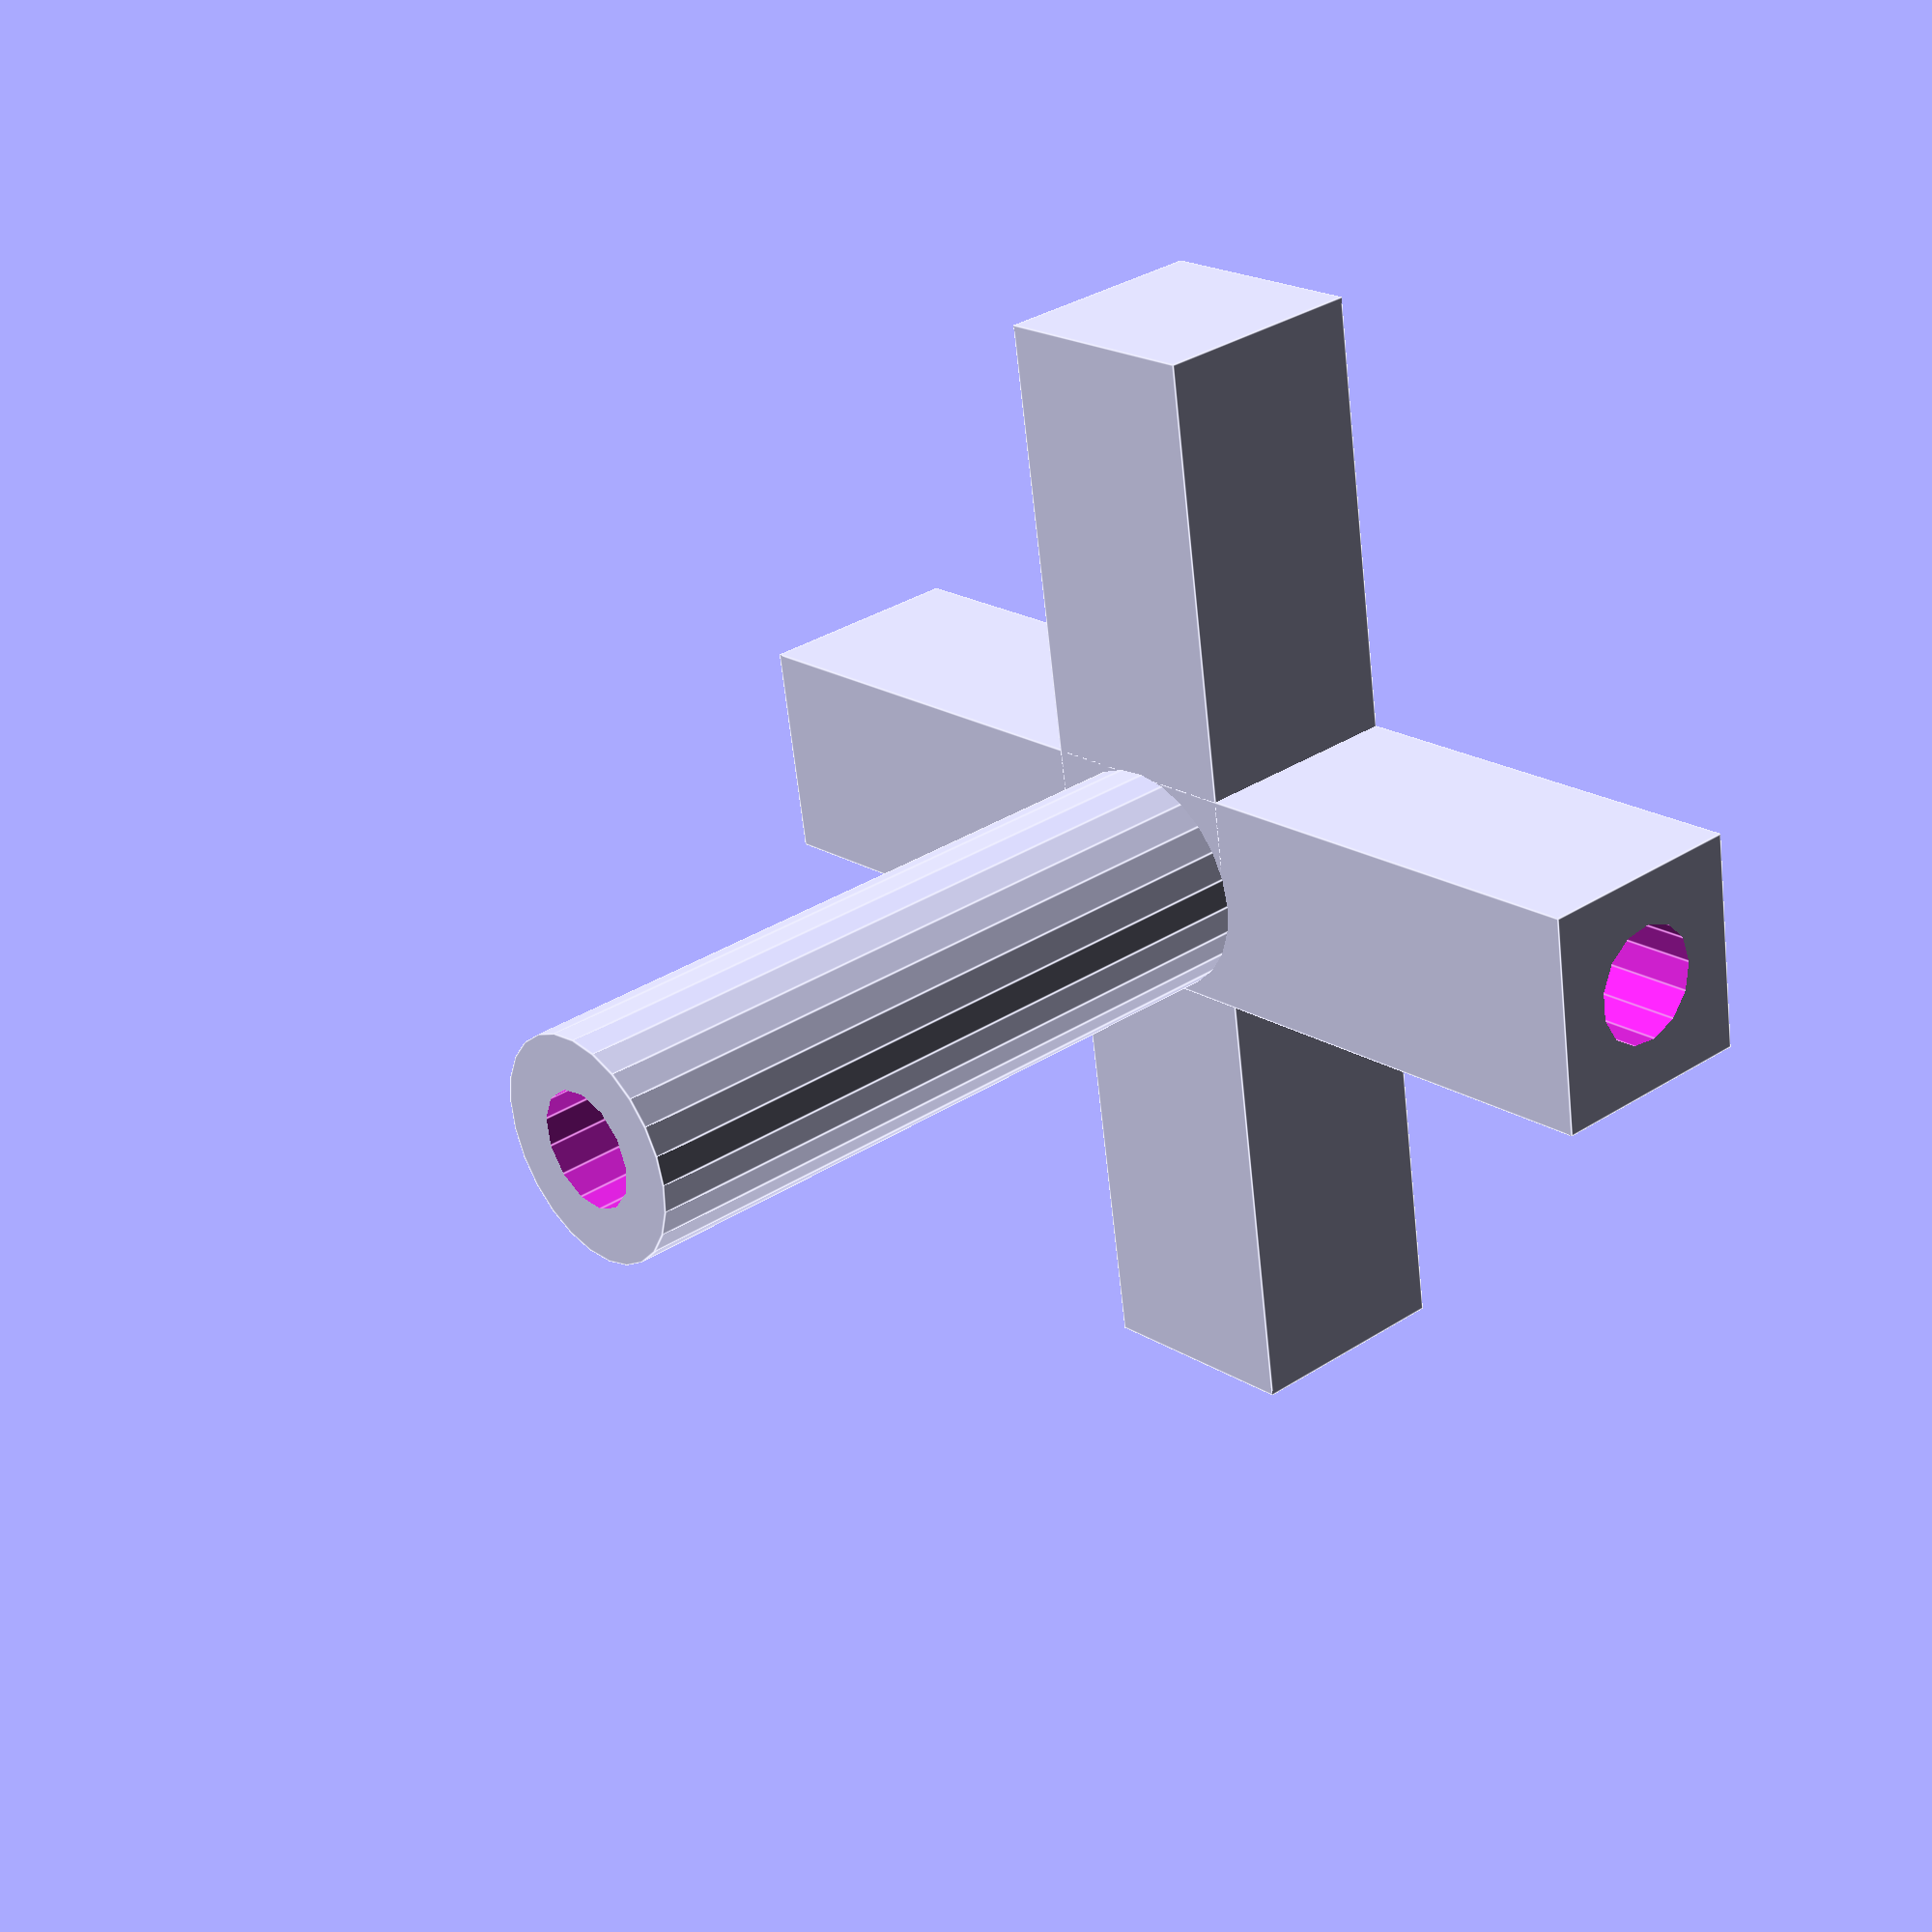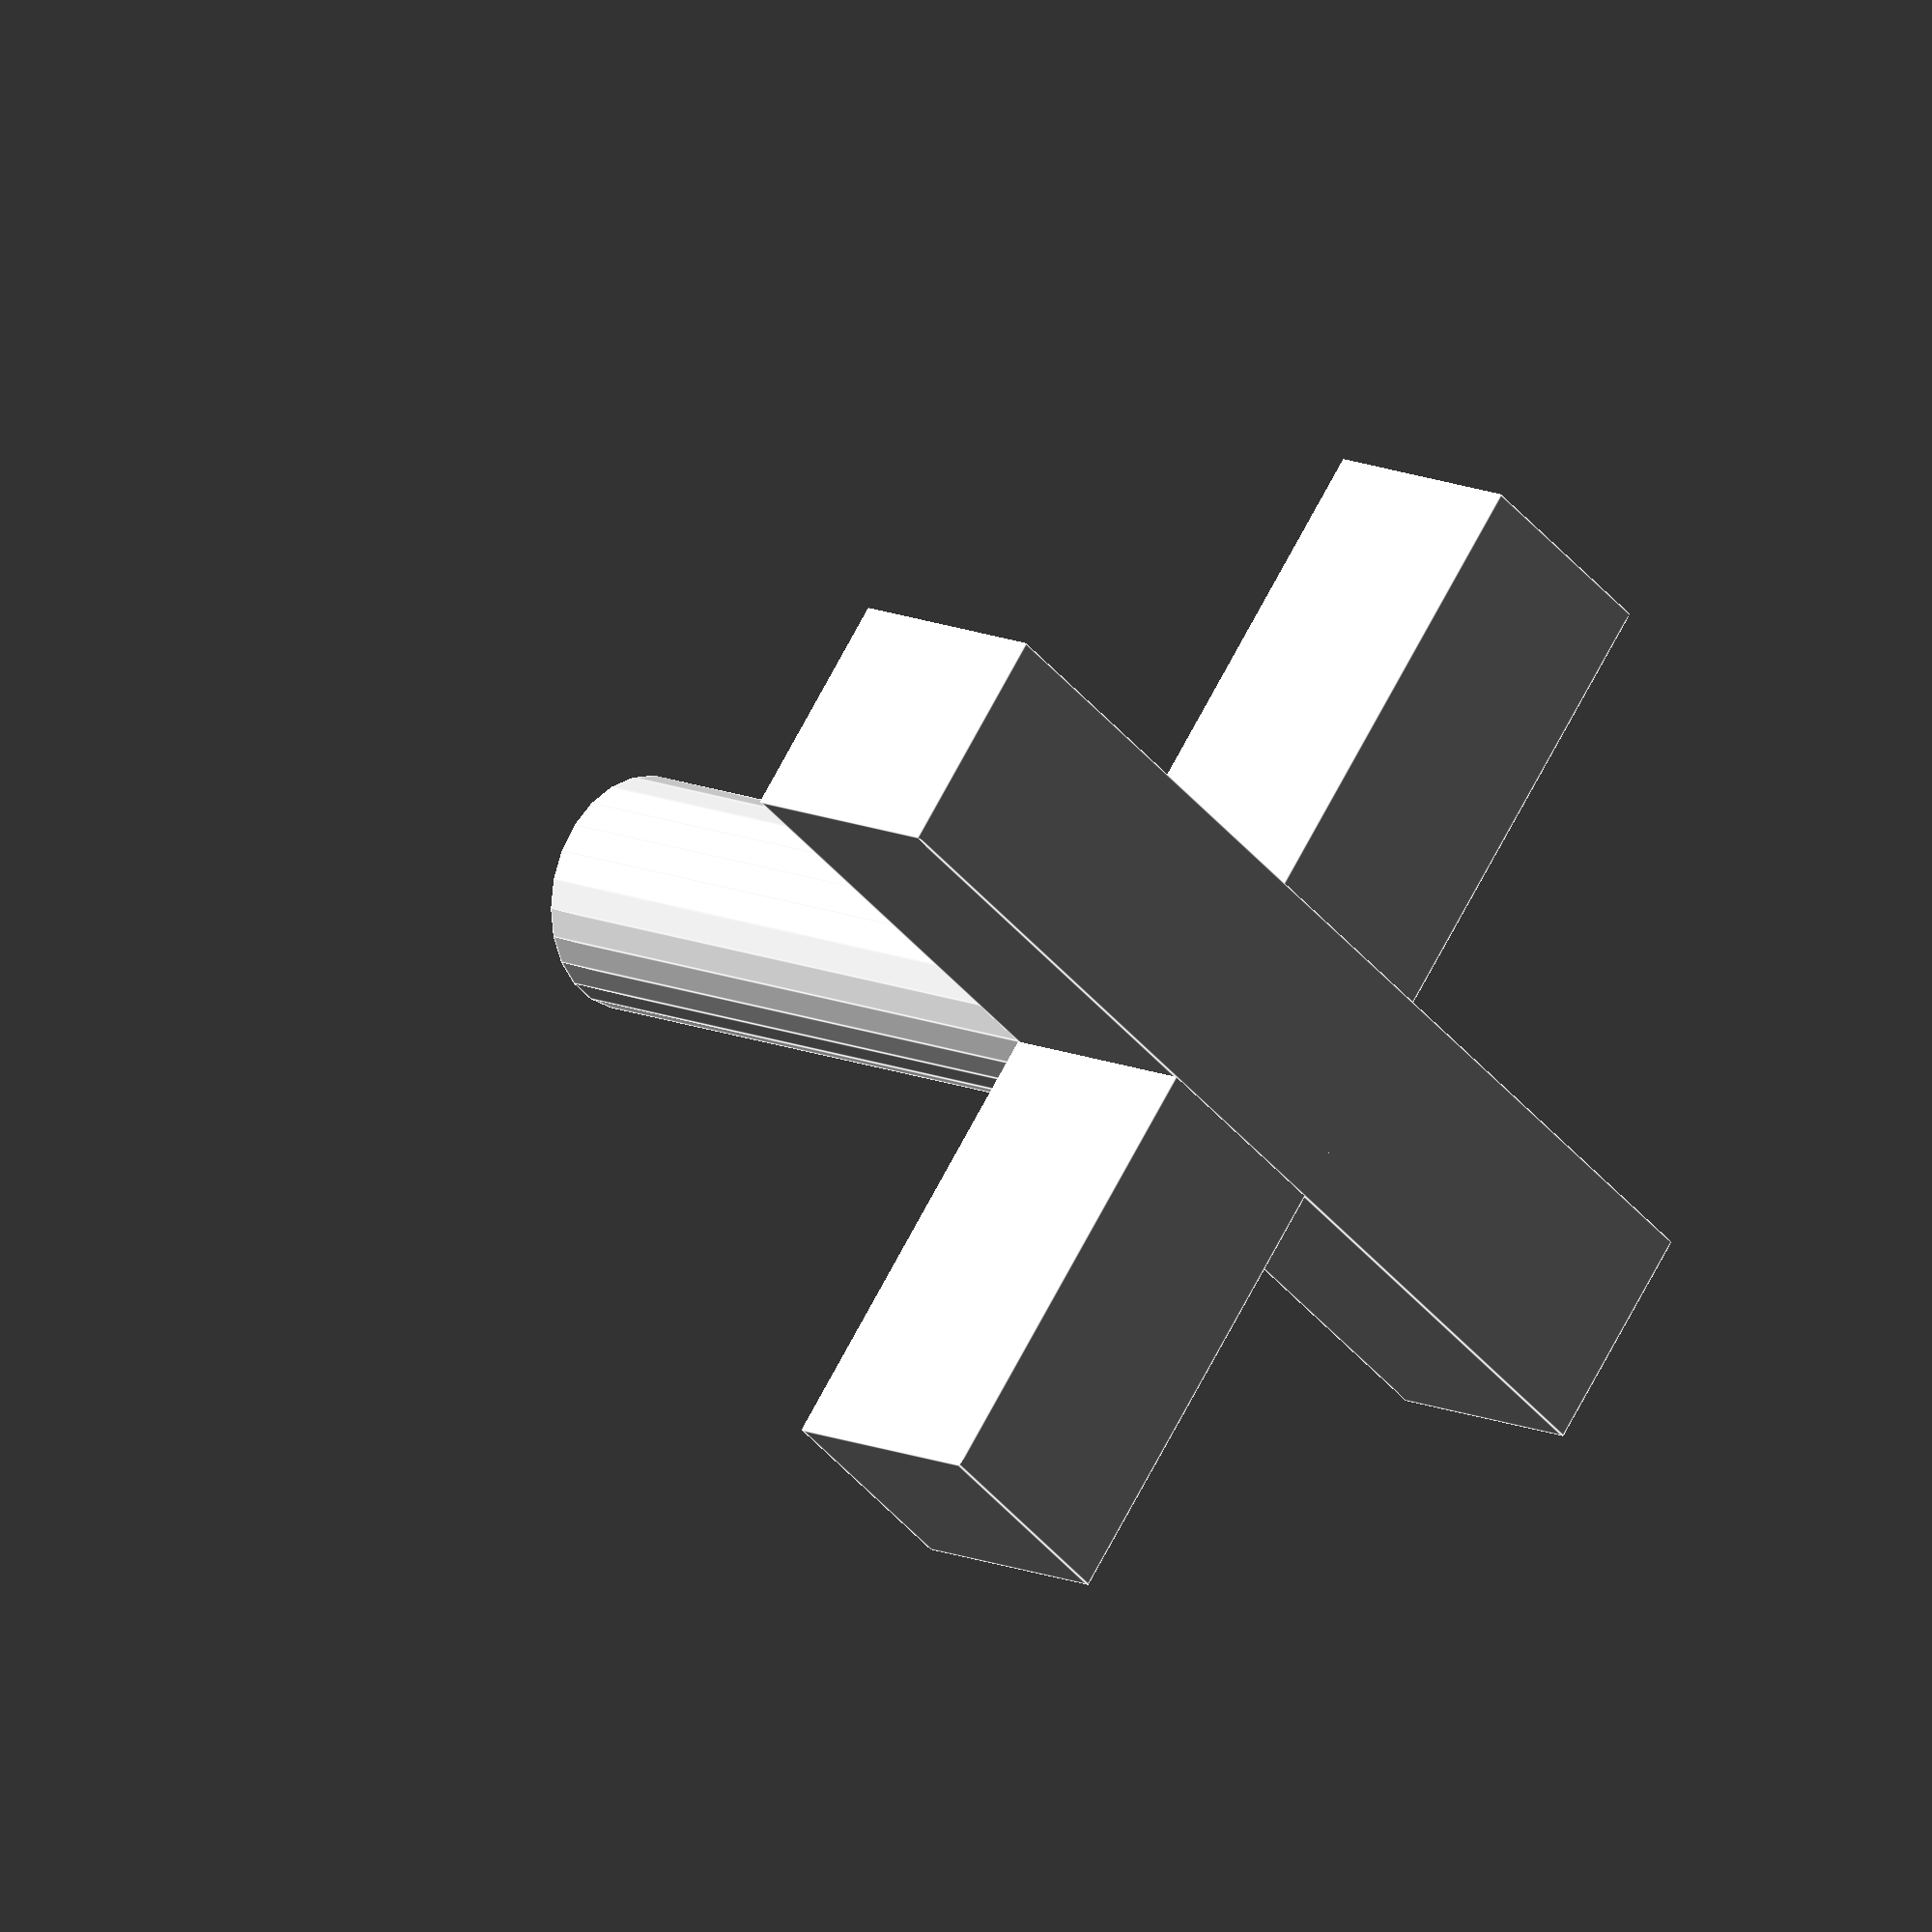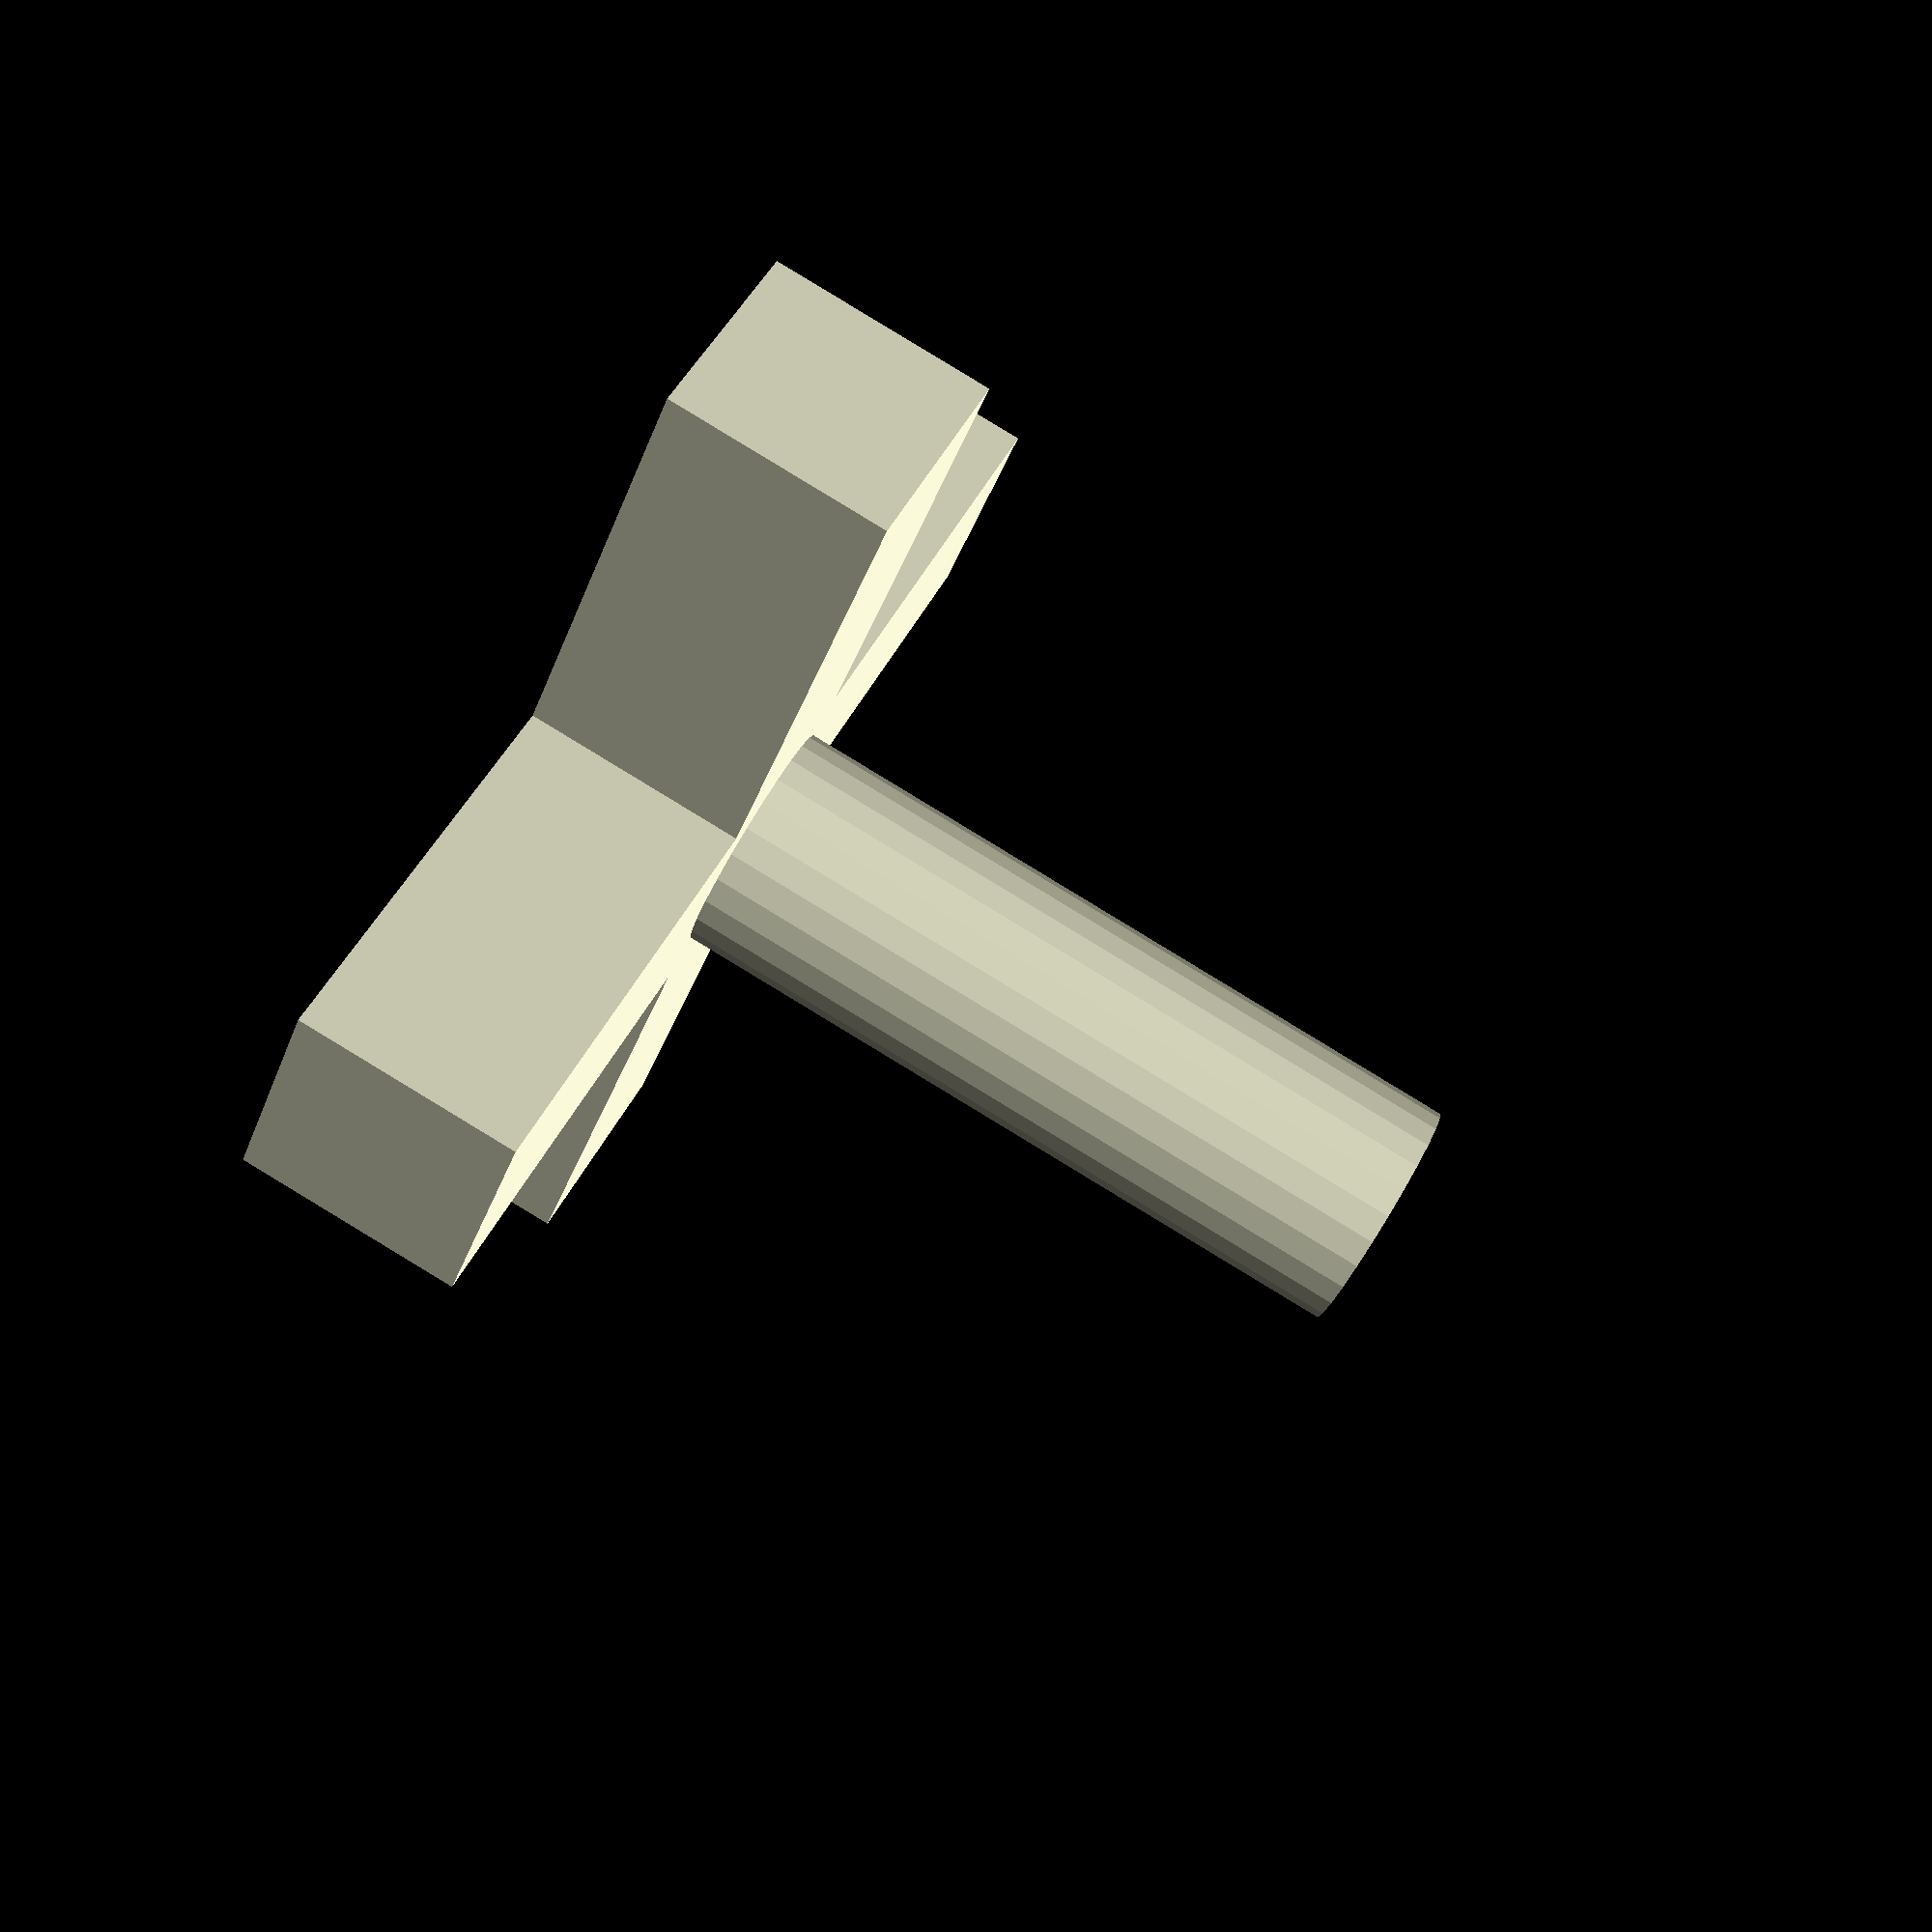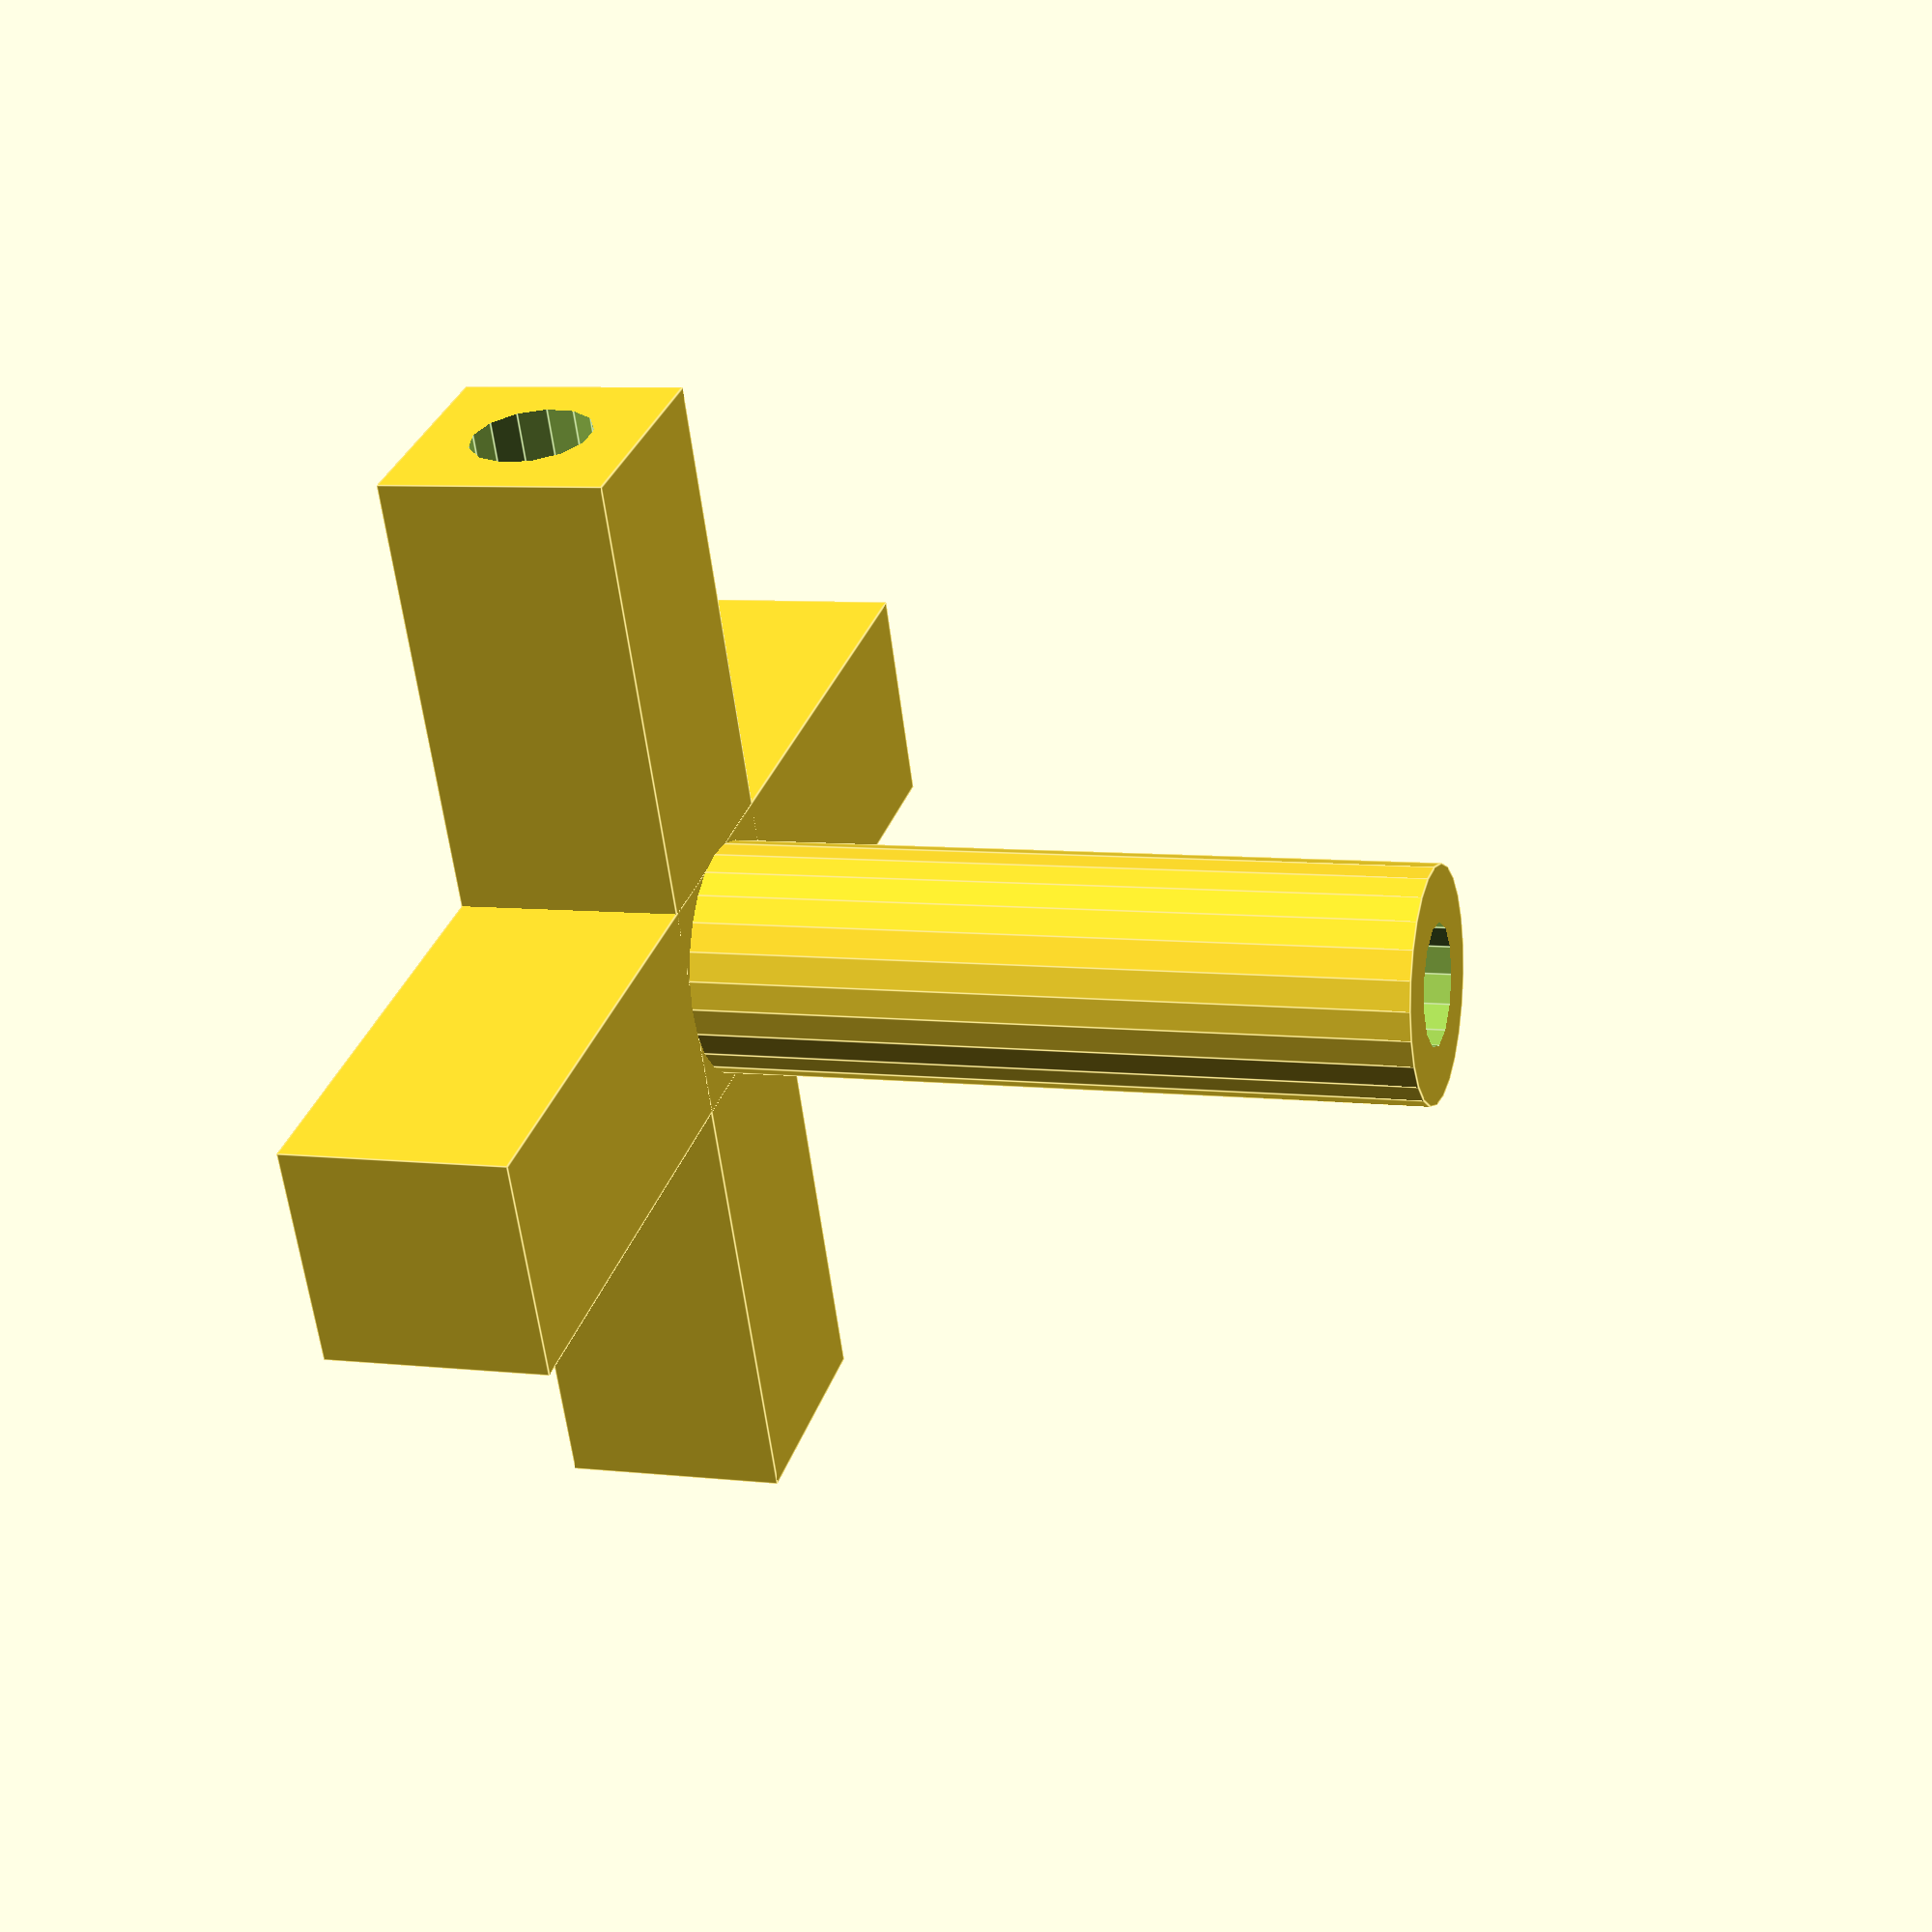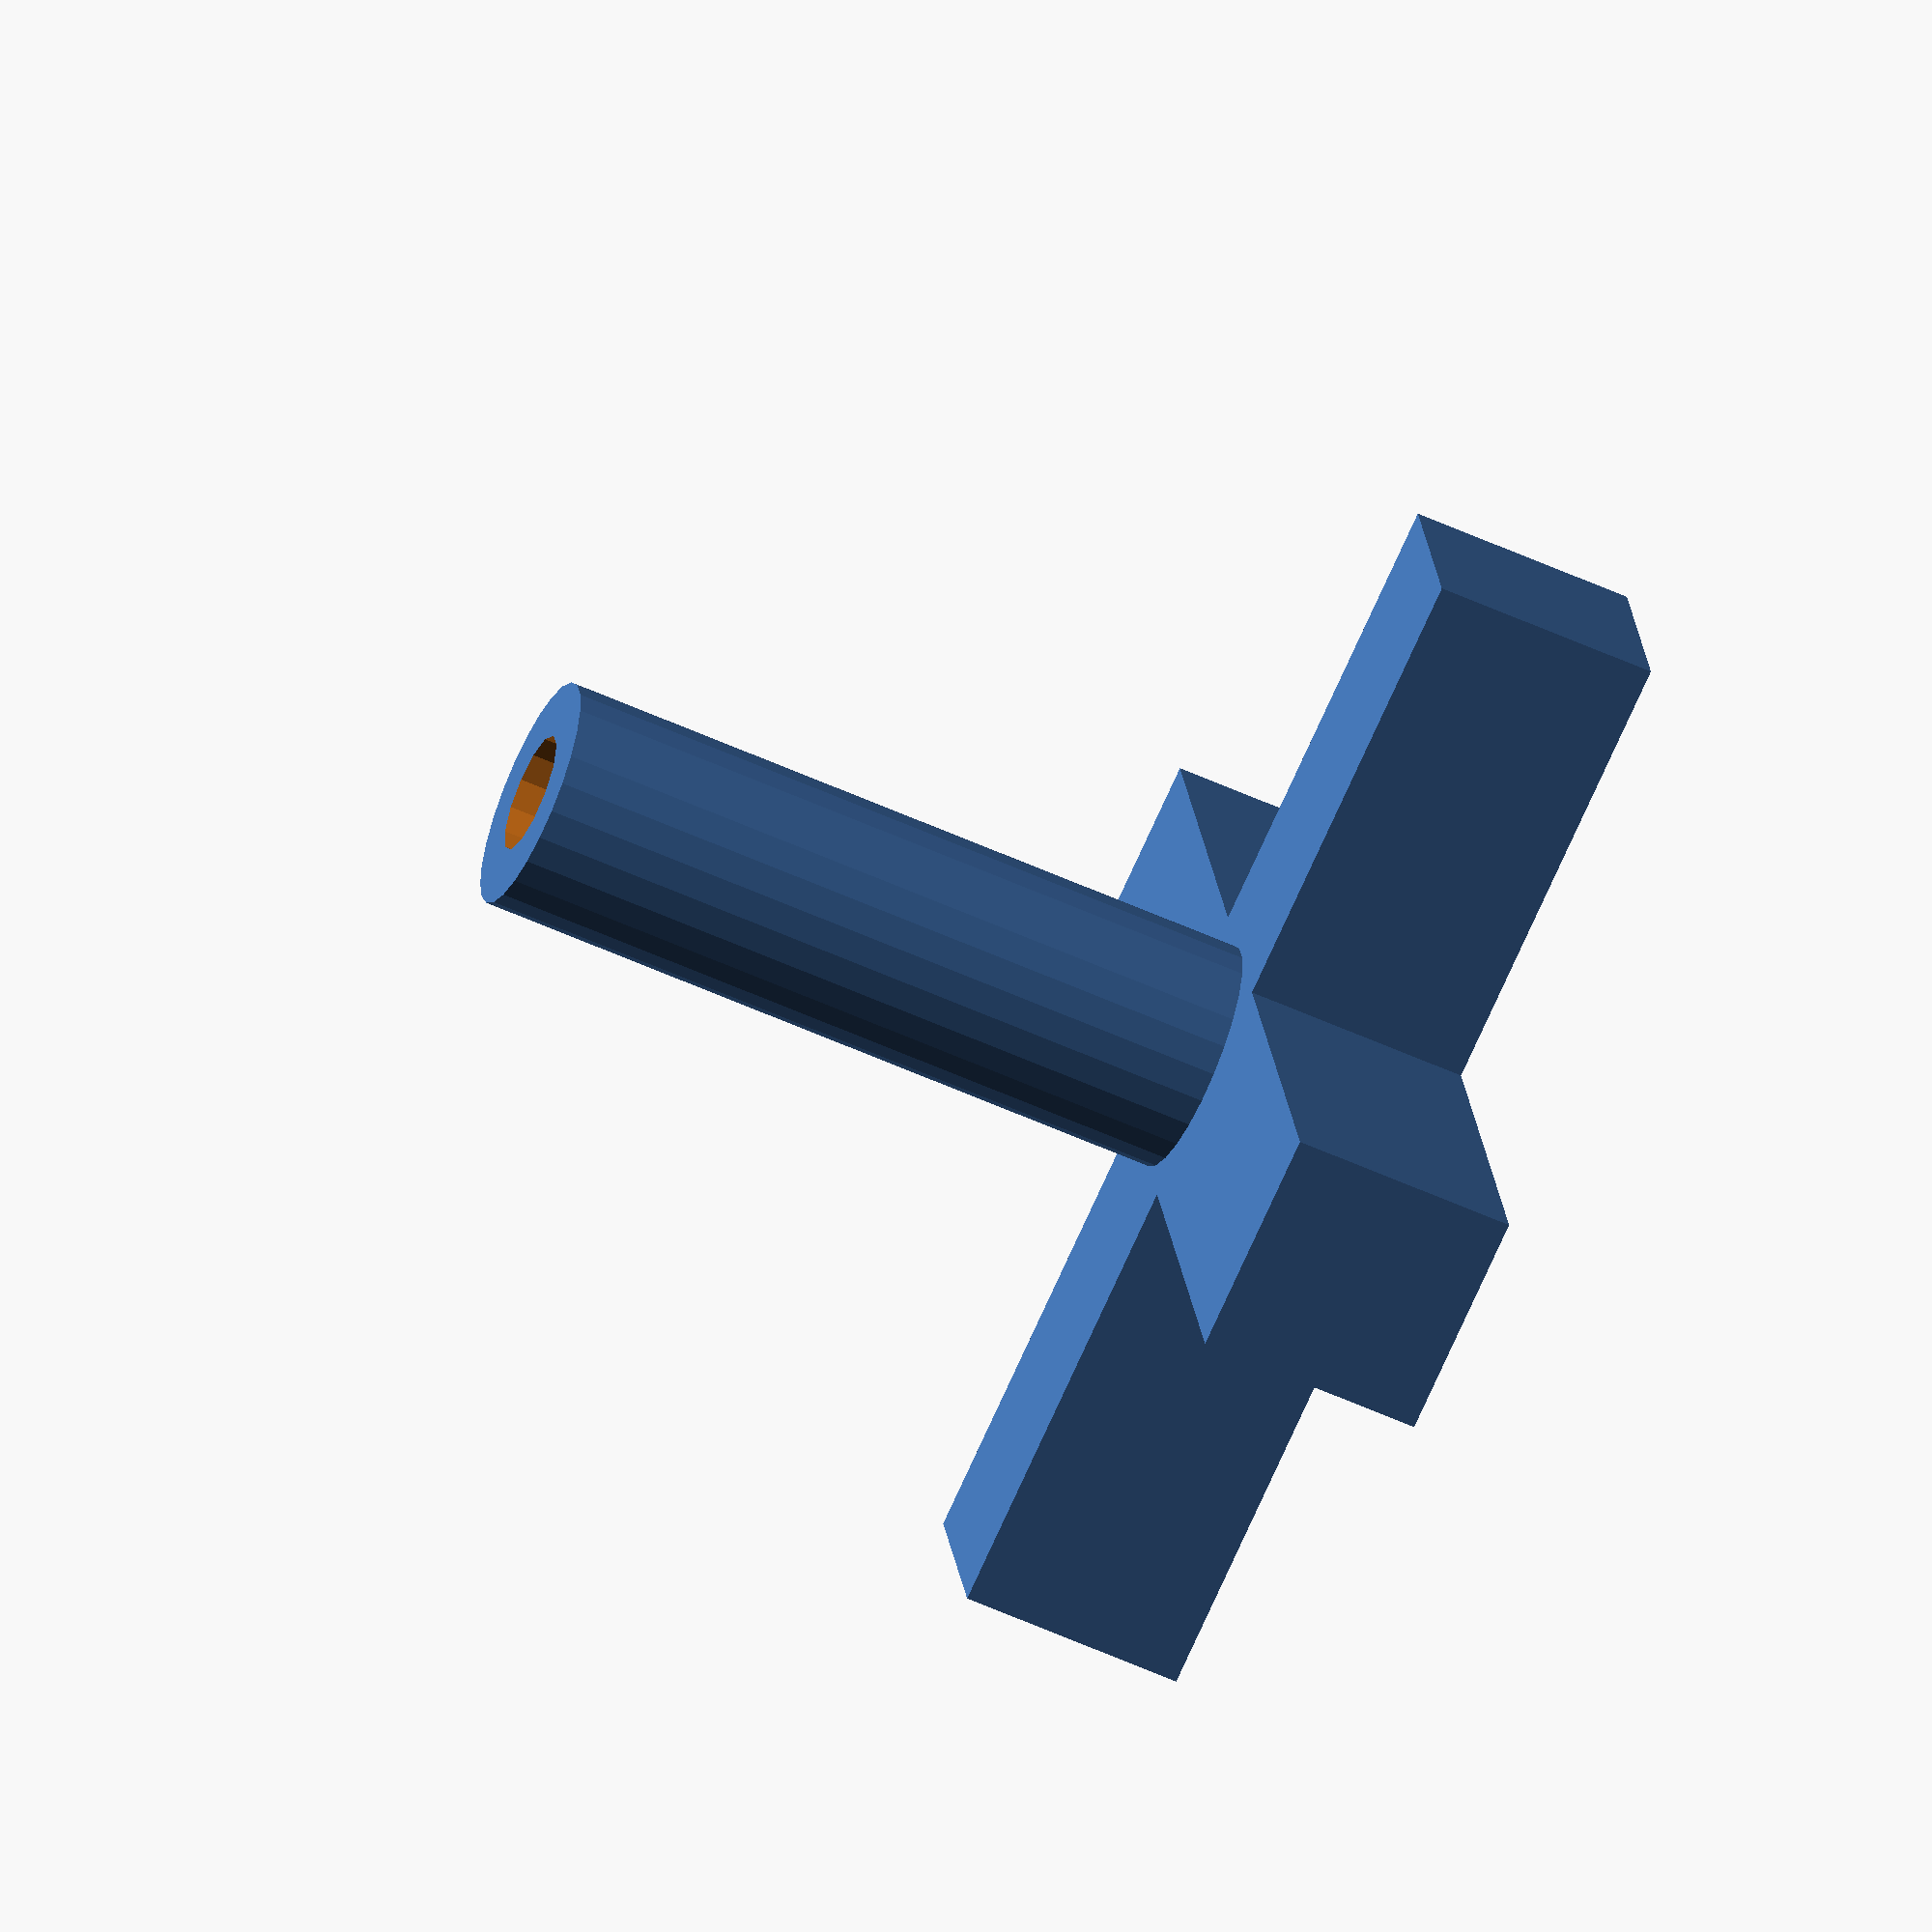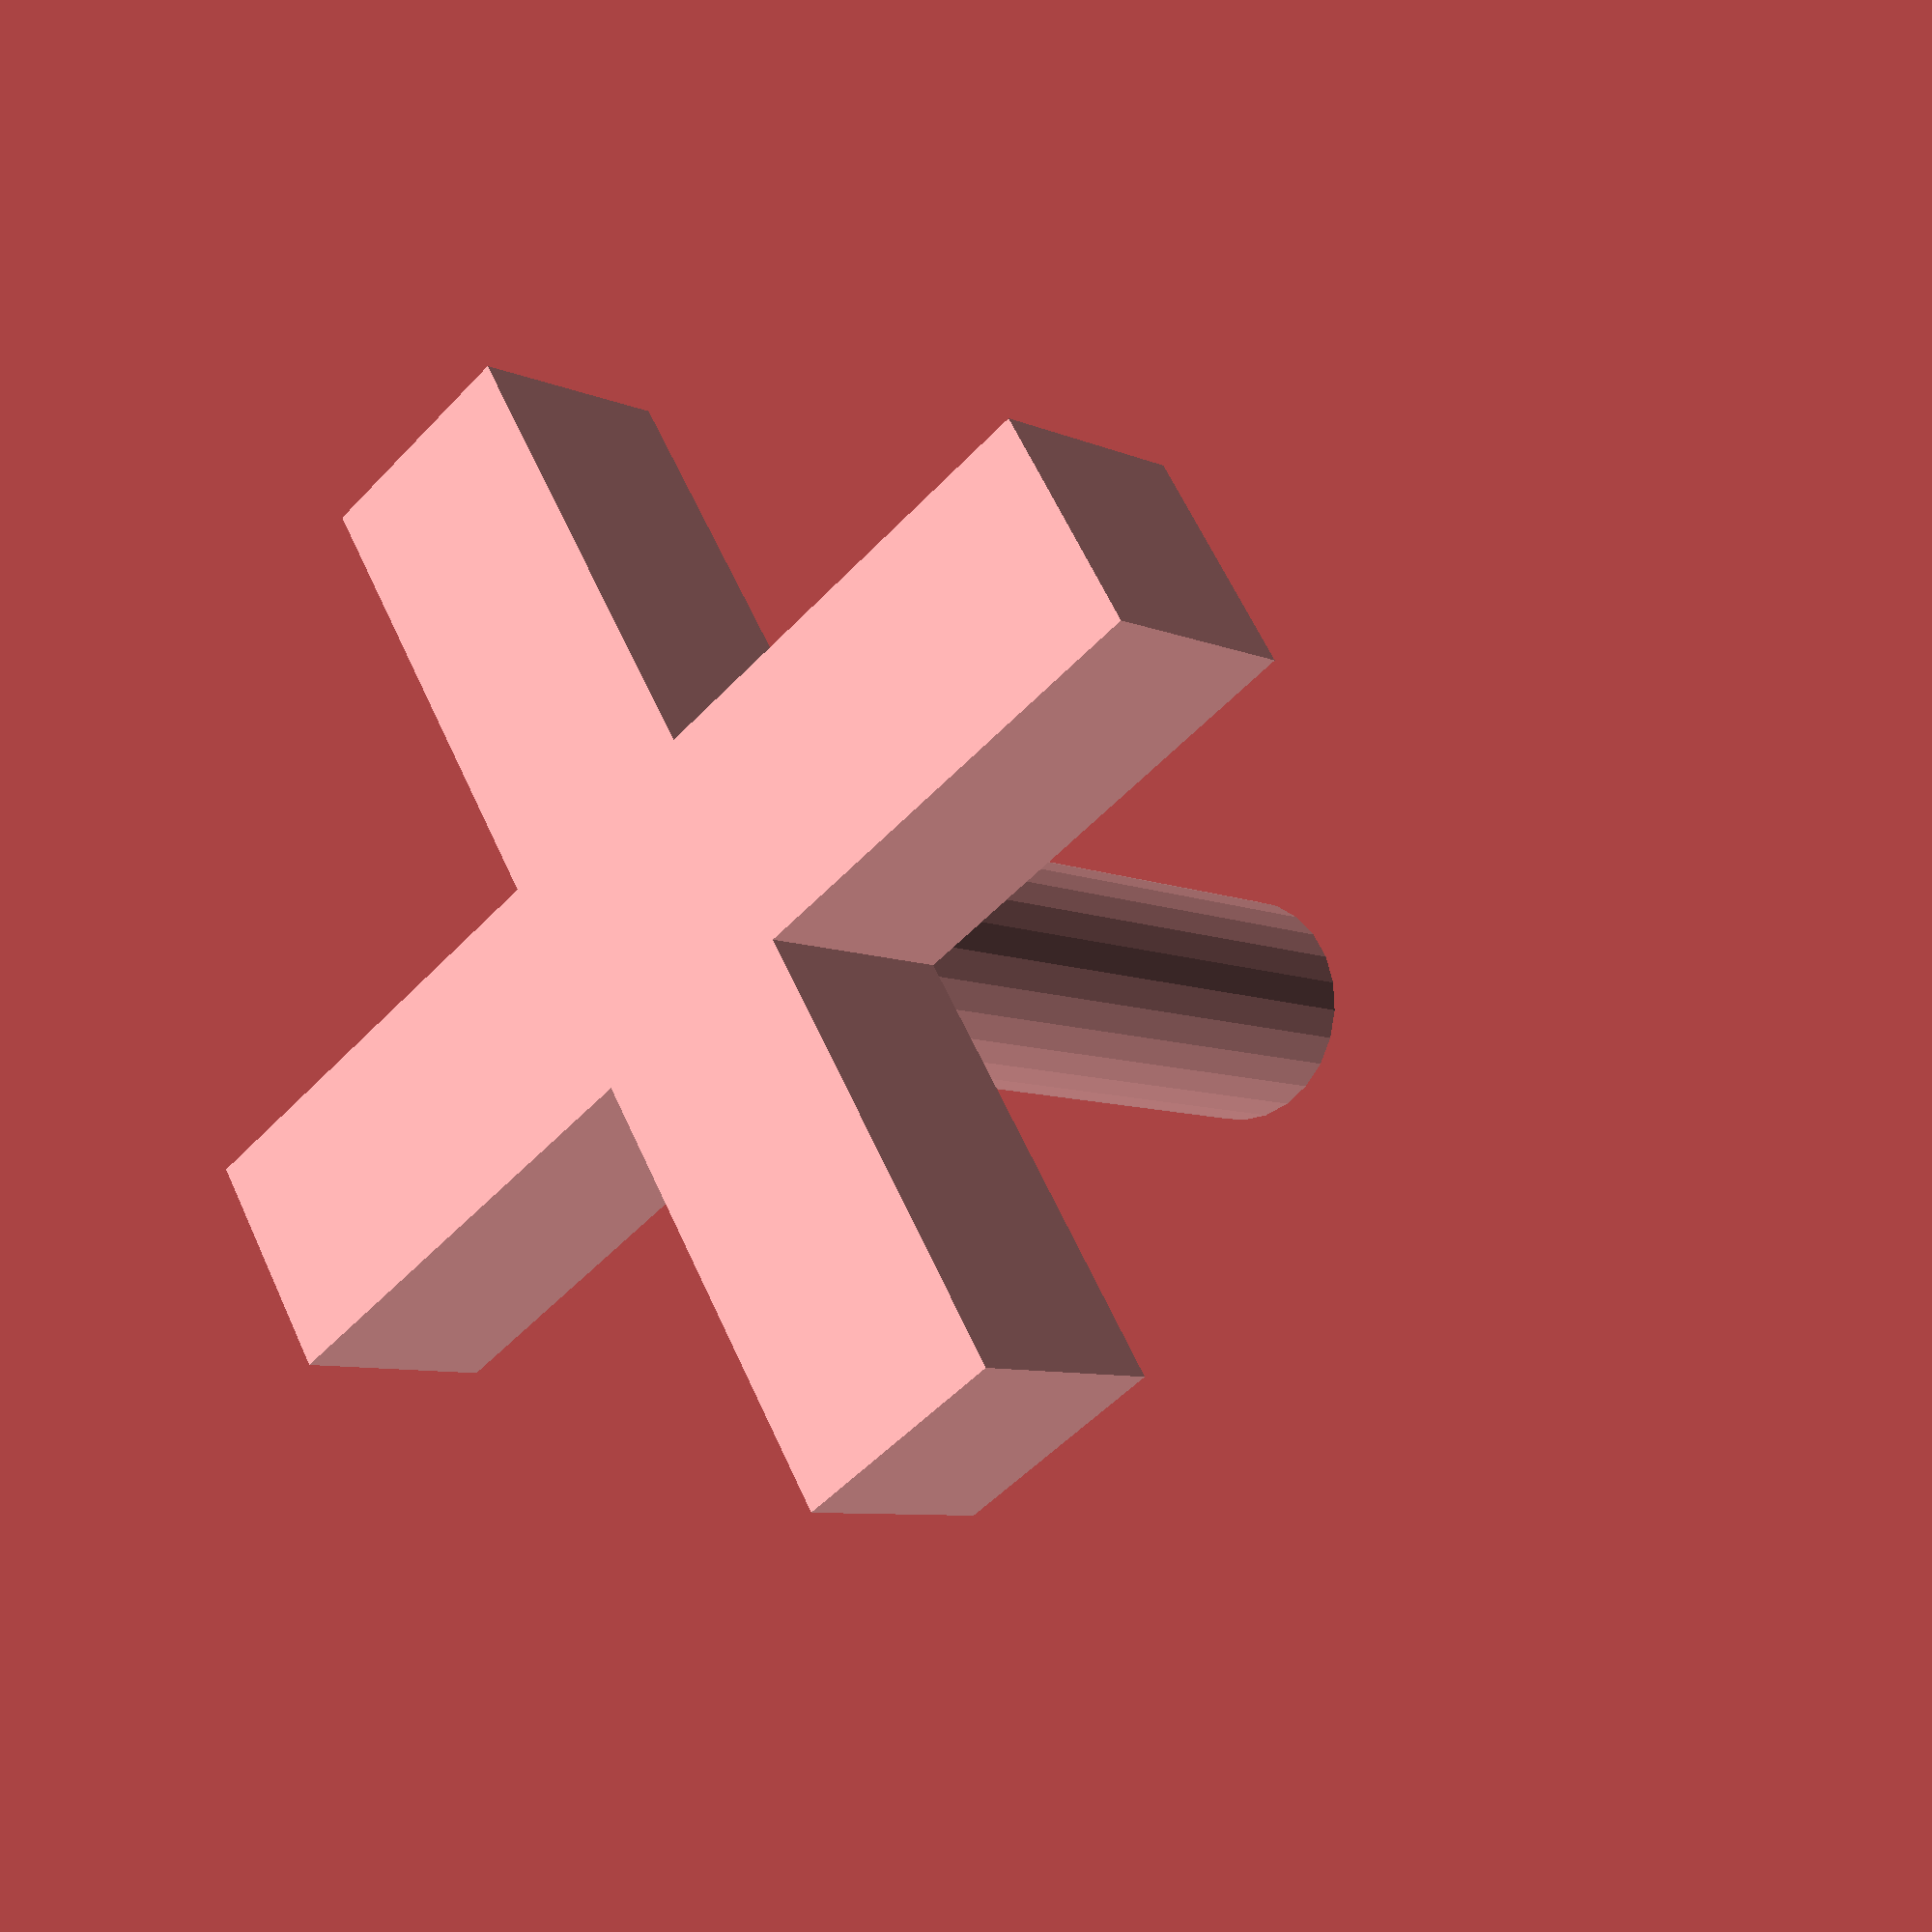
<openscad>
// Drying stand for 1-gallon glass jugs

/*changes:
remove OD cone
add body support ring
keep center post to help with centering bottle neck
add air passages to center post for forced-air drying?
*/

// measure these and make sure
inside_d=25.4;
outside_d=38;

difference(){
    union(){
    cylinder(60,d=inside_d-10);
        translate([0,0,5]){
    cube([75,15,15],center=true);
    cube([15,75,15],center=true);
}
}
    translate([0,0,5]){
        cylinder(60,d=8);
        rotate([0,90,0]) cylinder(60,d=8);
        sphere(d=8);
    }
    
}

*difference(){
    cylinder(40,d1=outside_d+10,d2=outside_d+20);
    cylinder(40,d1=outside_d,d2=outside_d+10);
}
</openscad>
<views>
elev=327.2 azim=350.5 roll=48.2 proj=p view=edges
elev=167.9 azim=50.0 roll=43.1 proj=o view=edges
elev=92.7 azim=219.3 roll=238.8 proj=p view=wireframe
elev=352.9 azim=246.4 roll=288.1 proj=p view=edges
elev=238.1 azim=345.8 roll=115.1 proj=o view=wireframe
elev=7.3 azim=31.9 roll=218.4 proj=p view=wireframe
</views>
